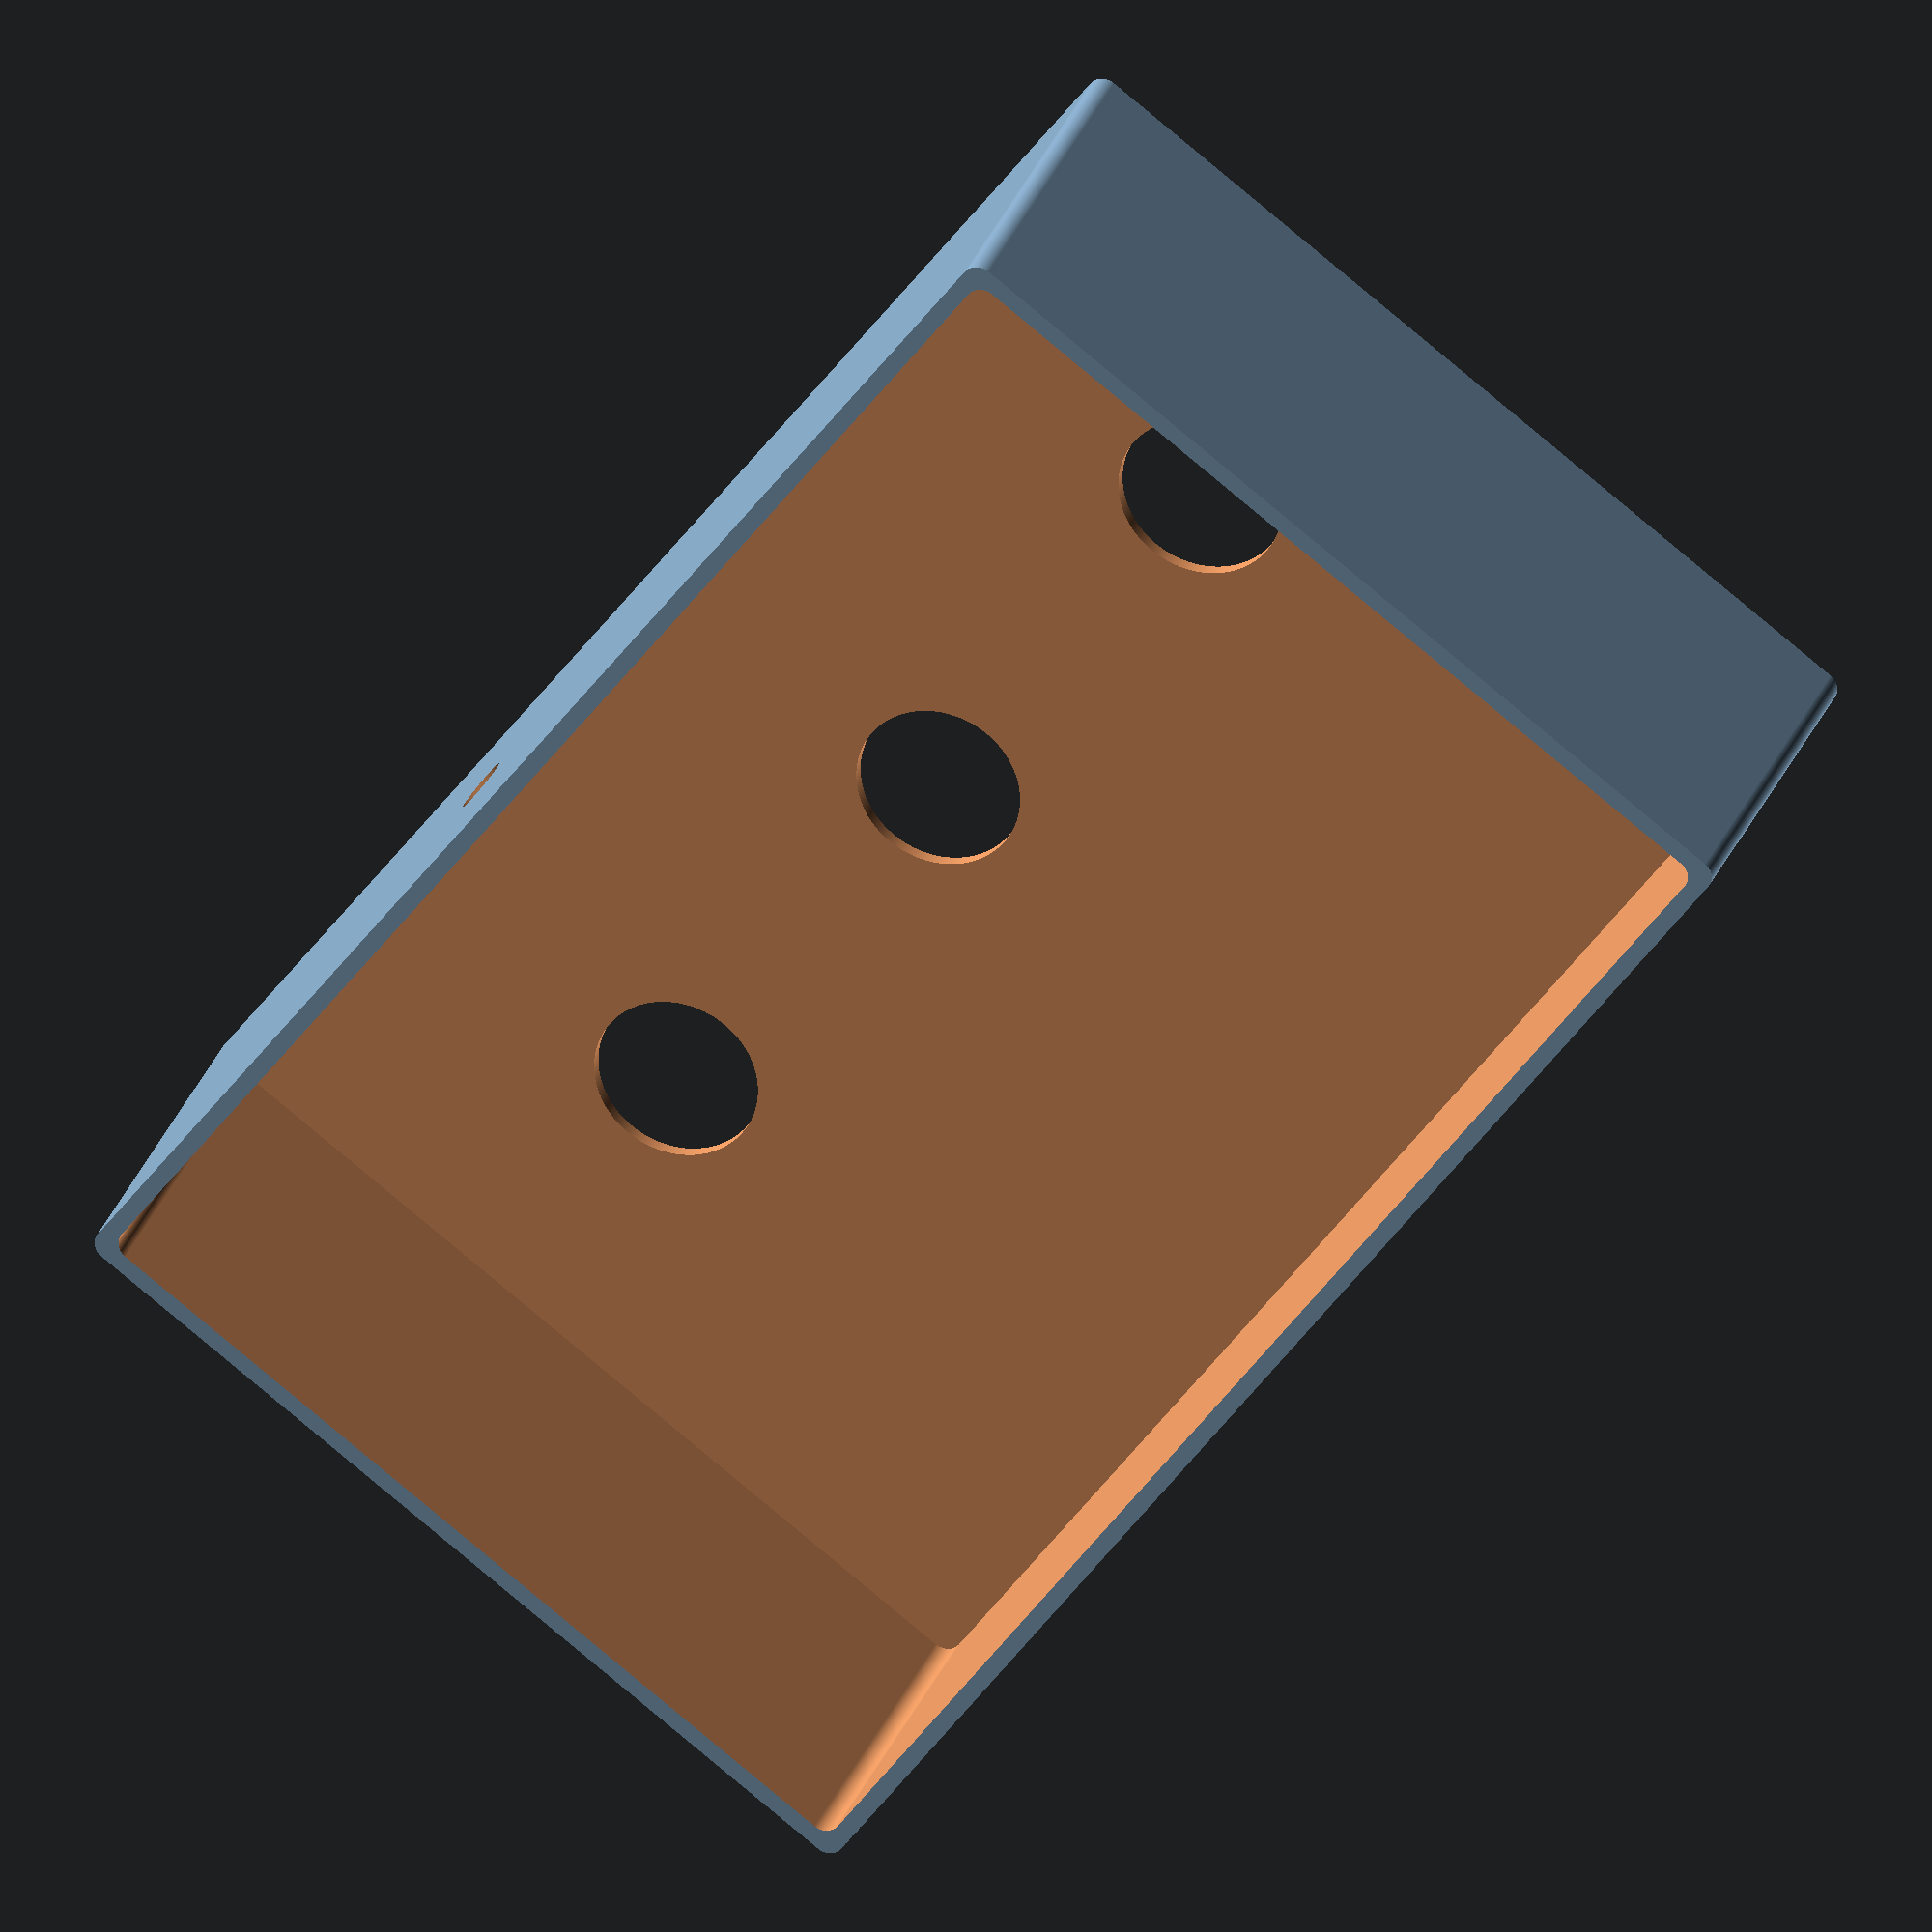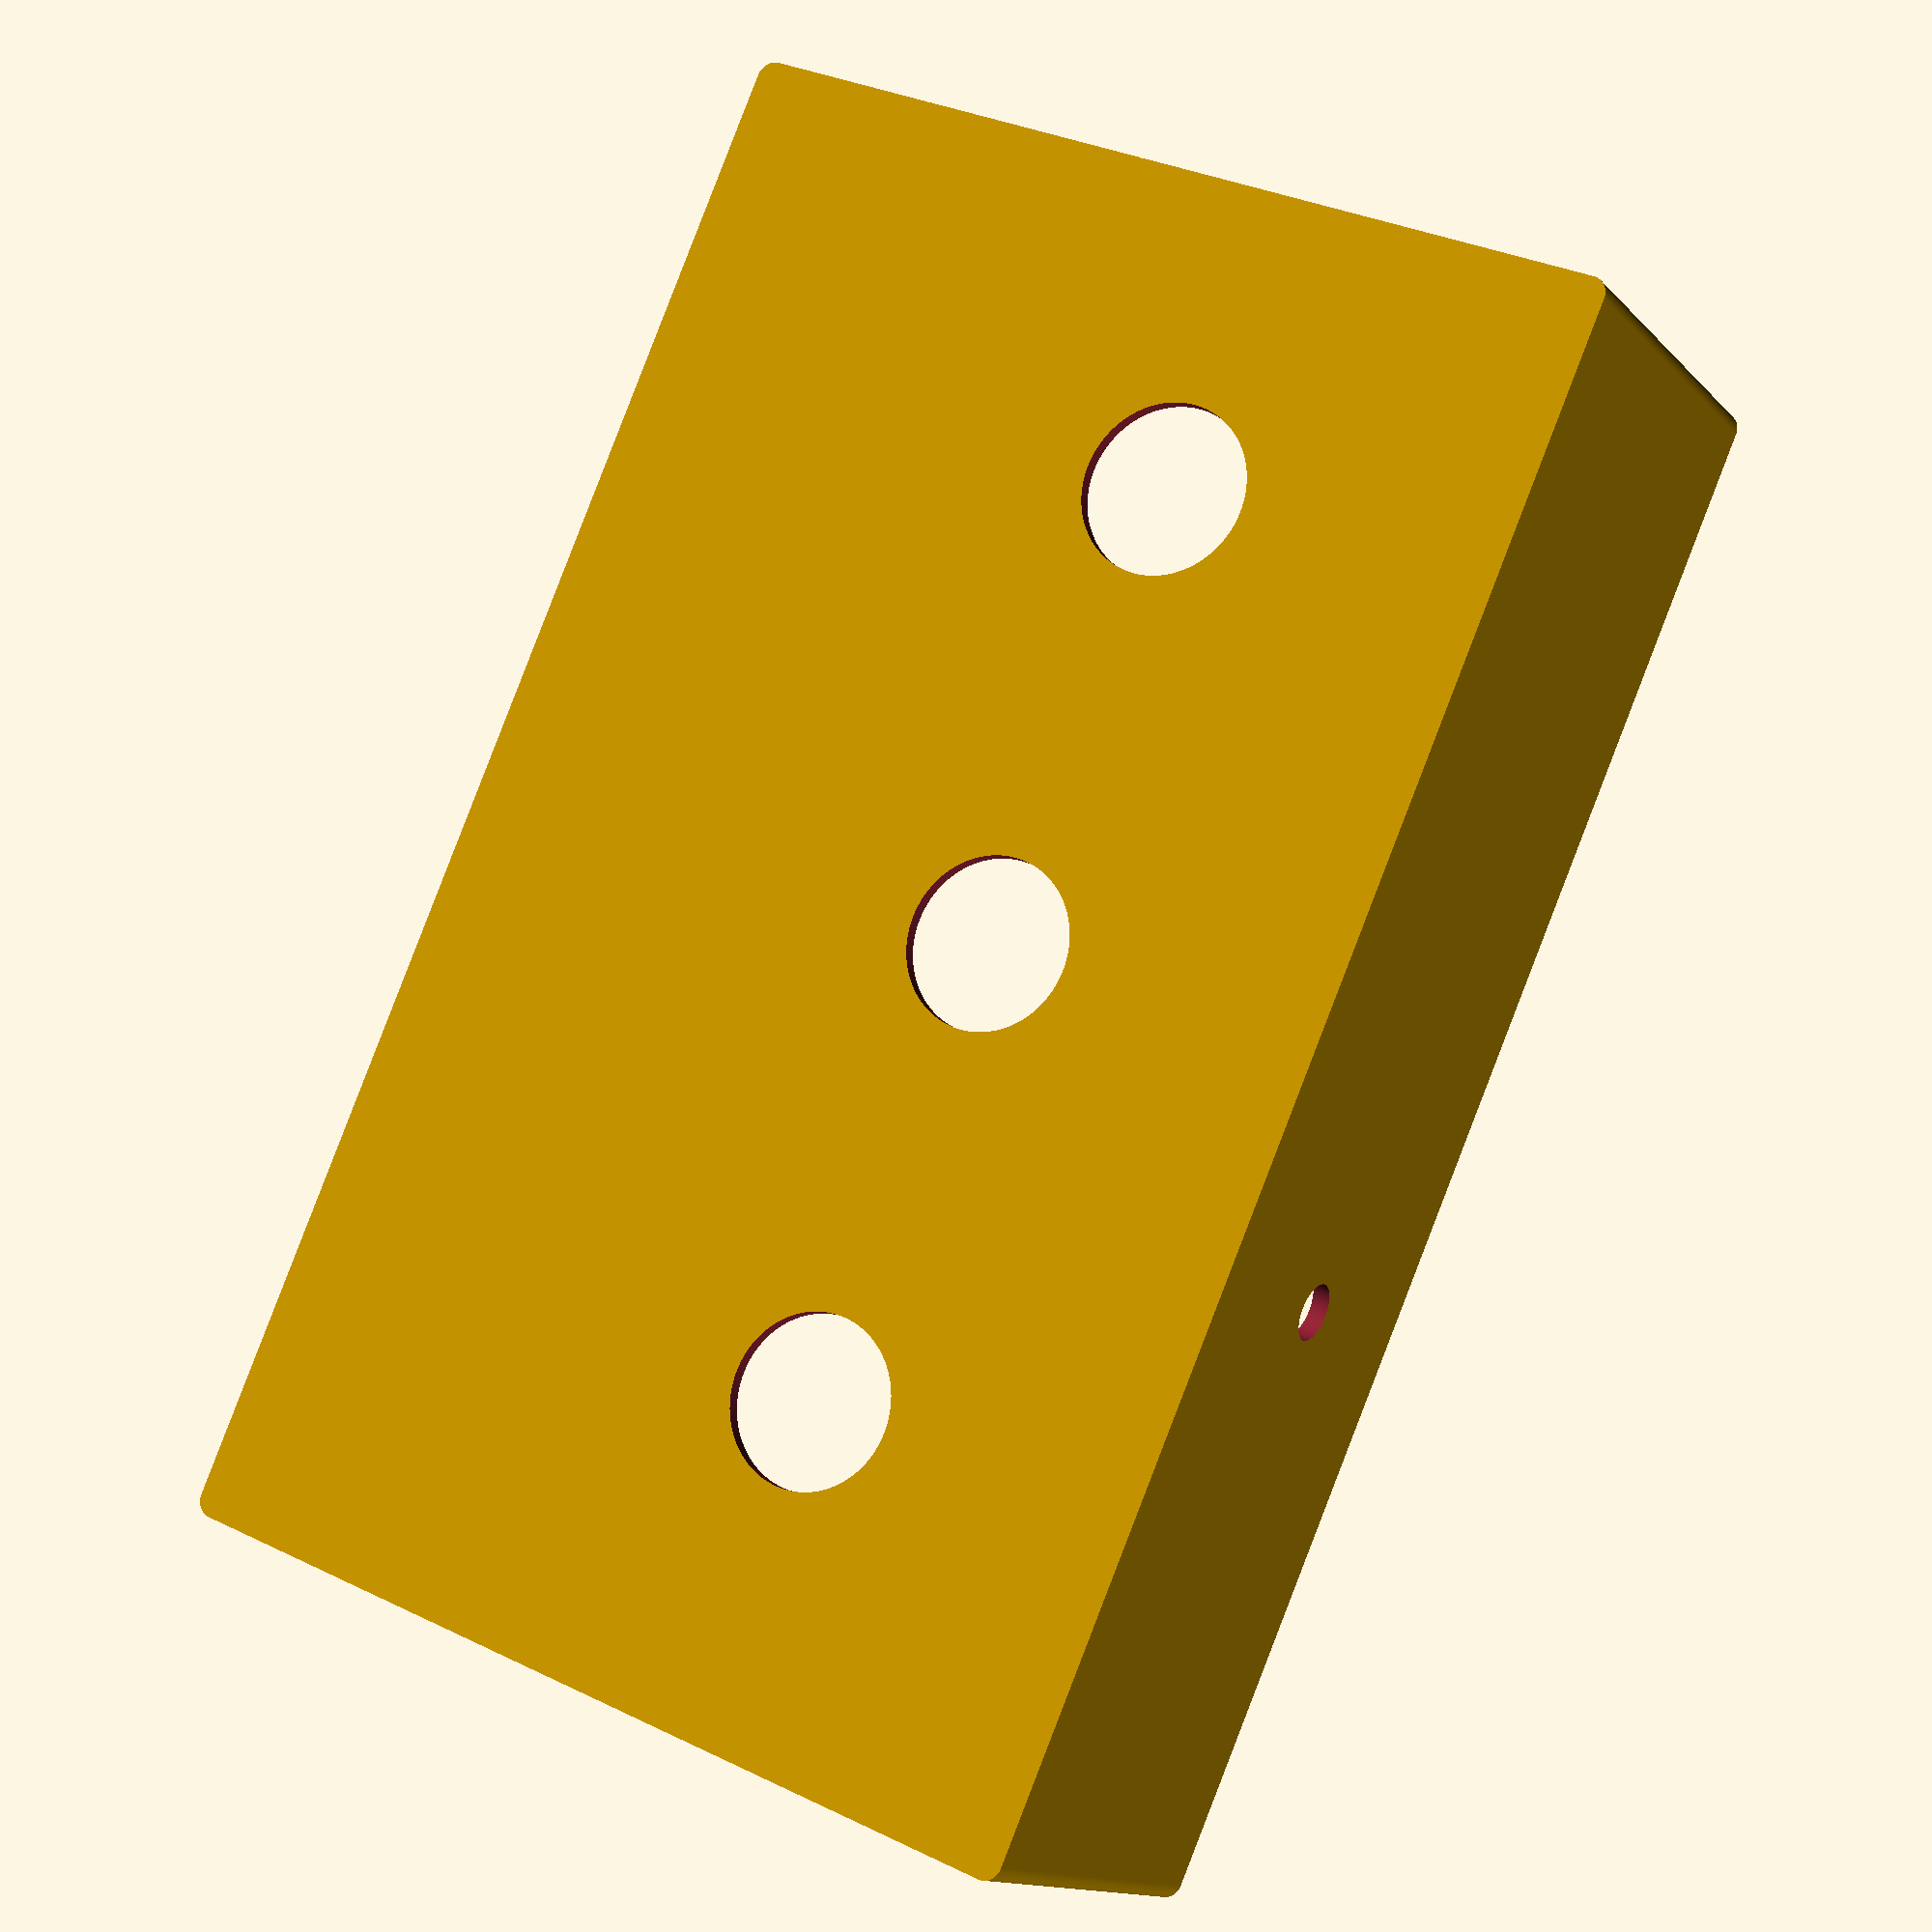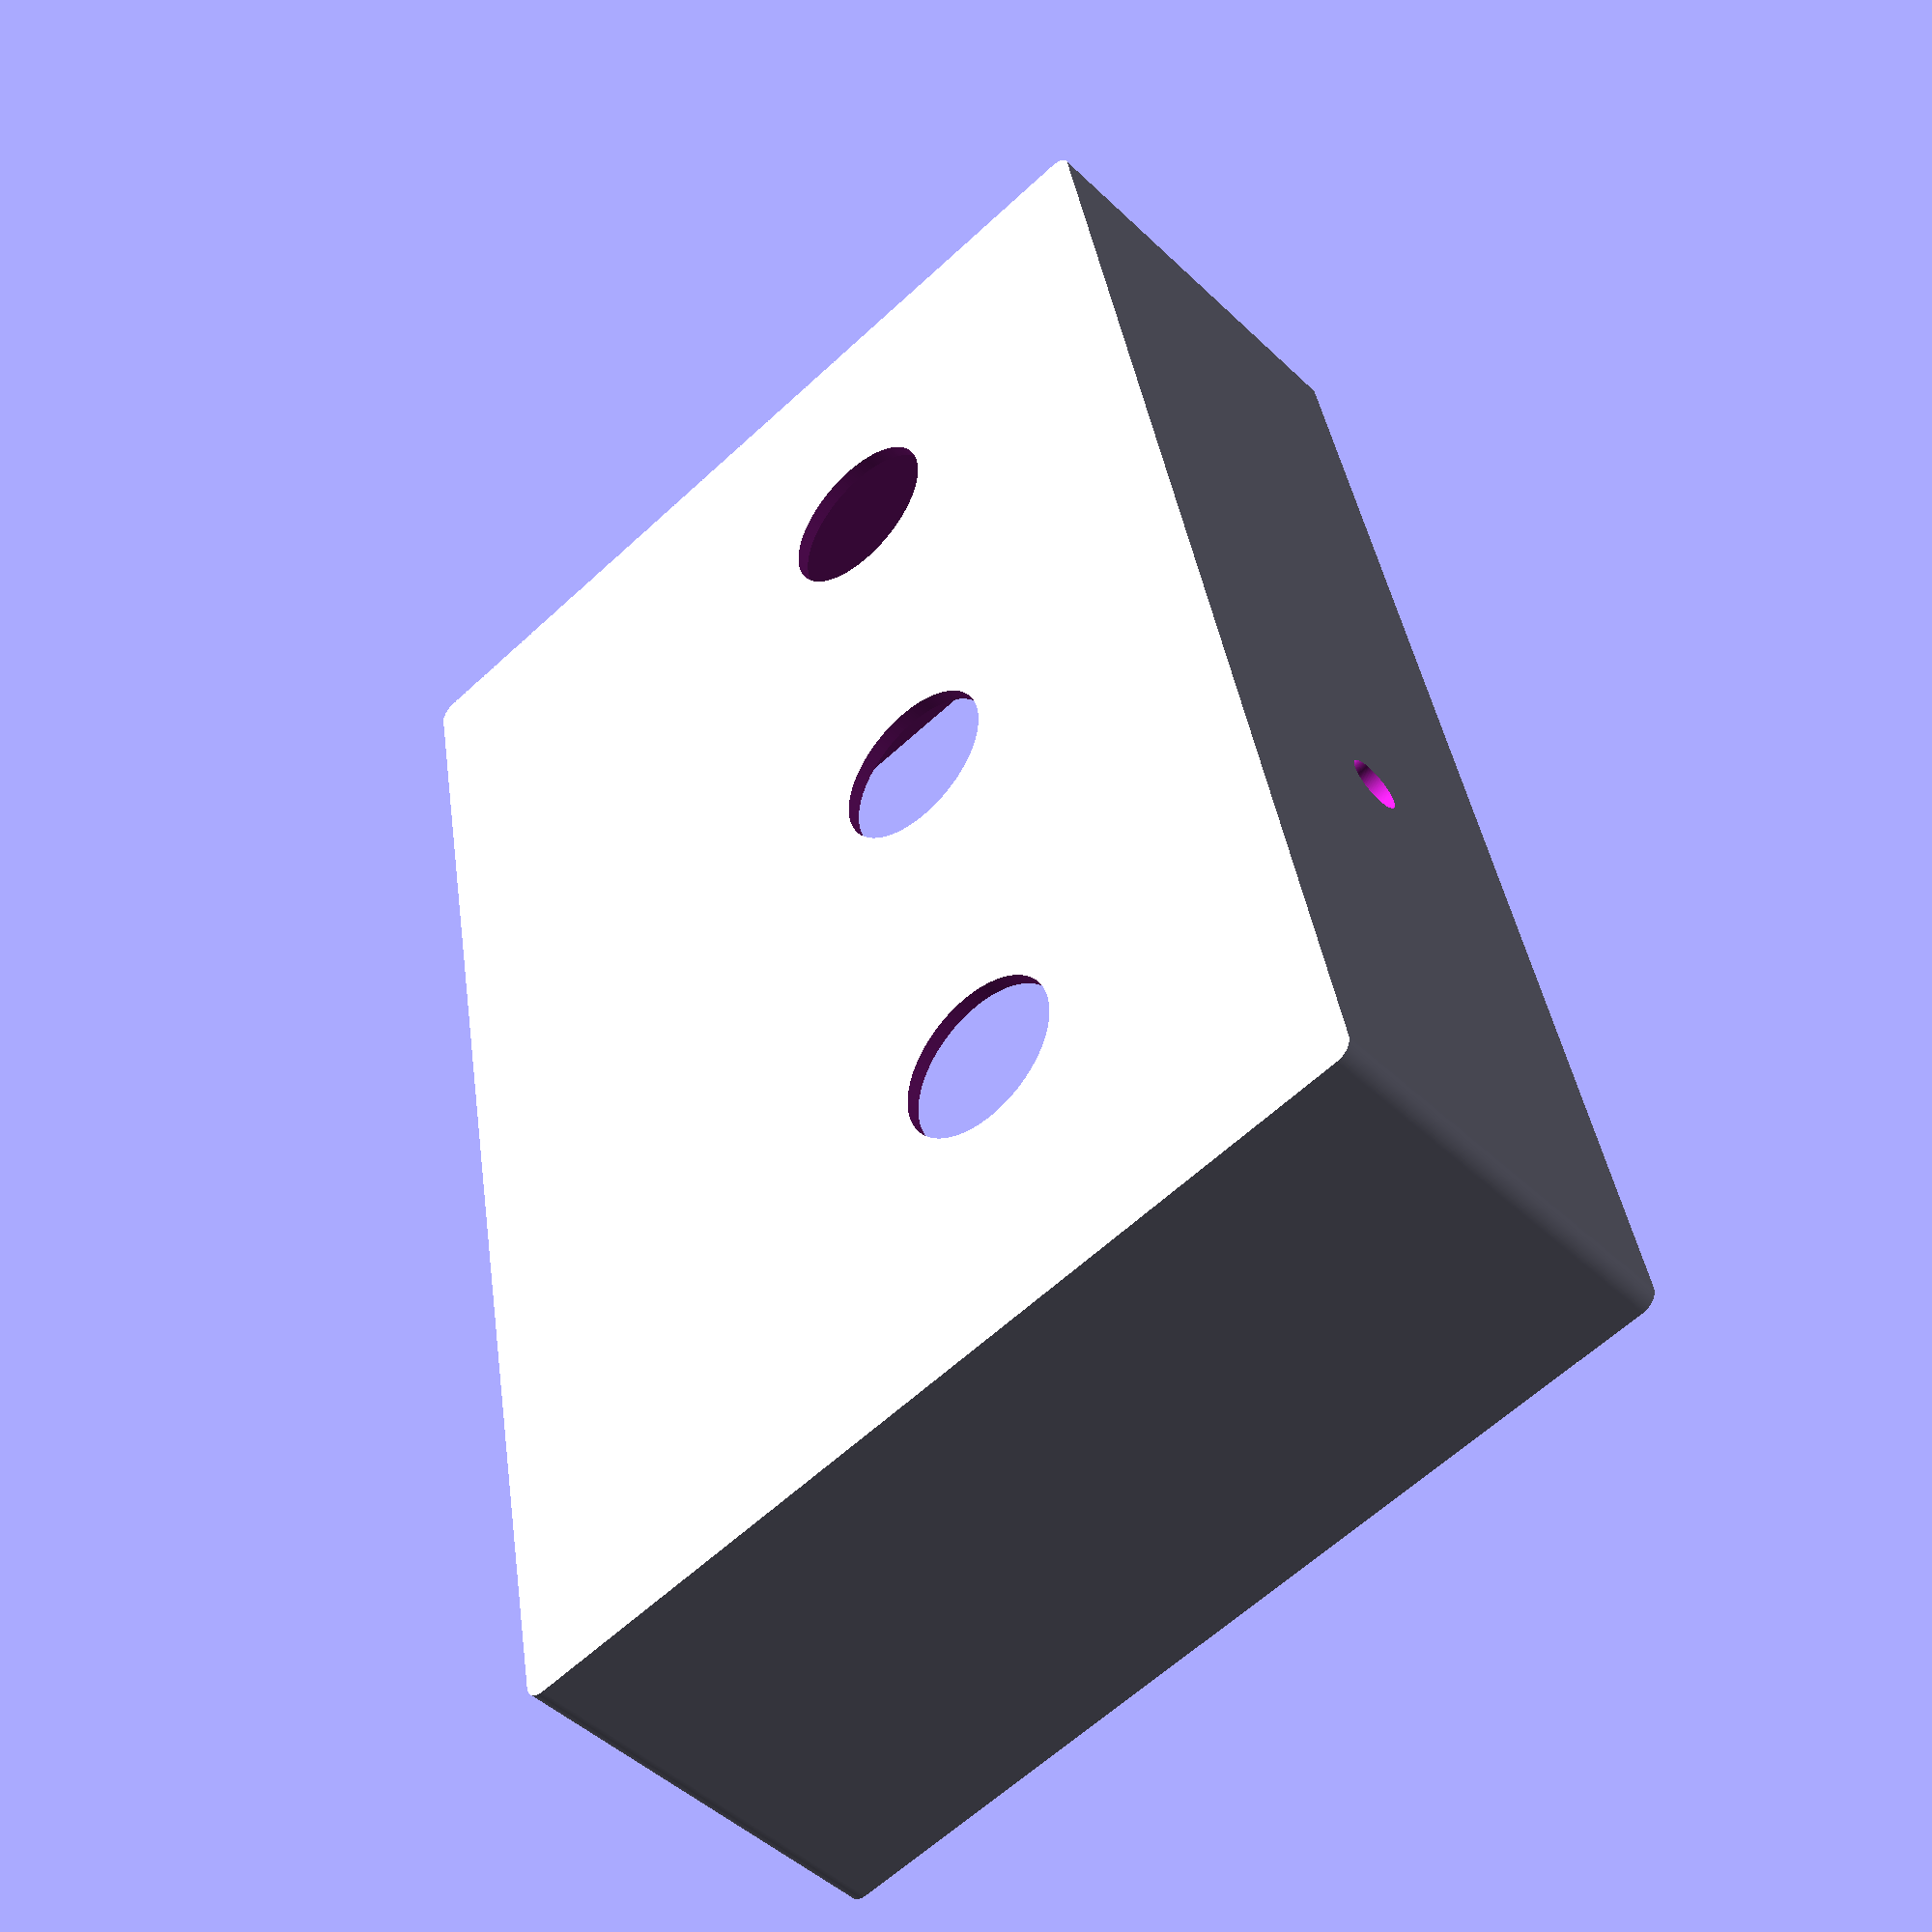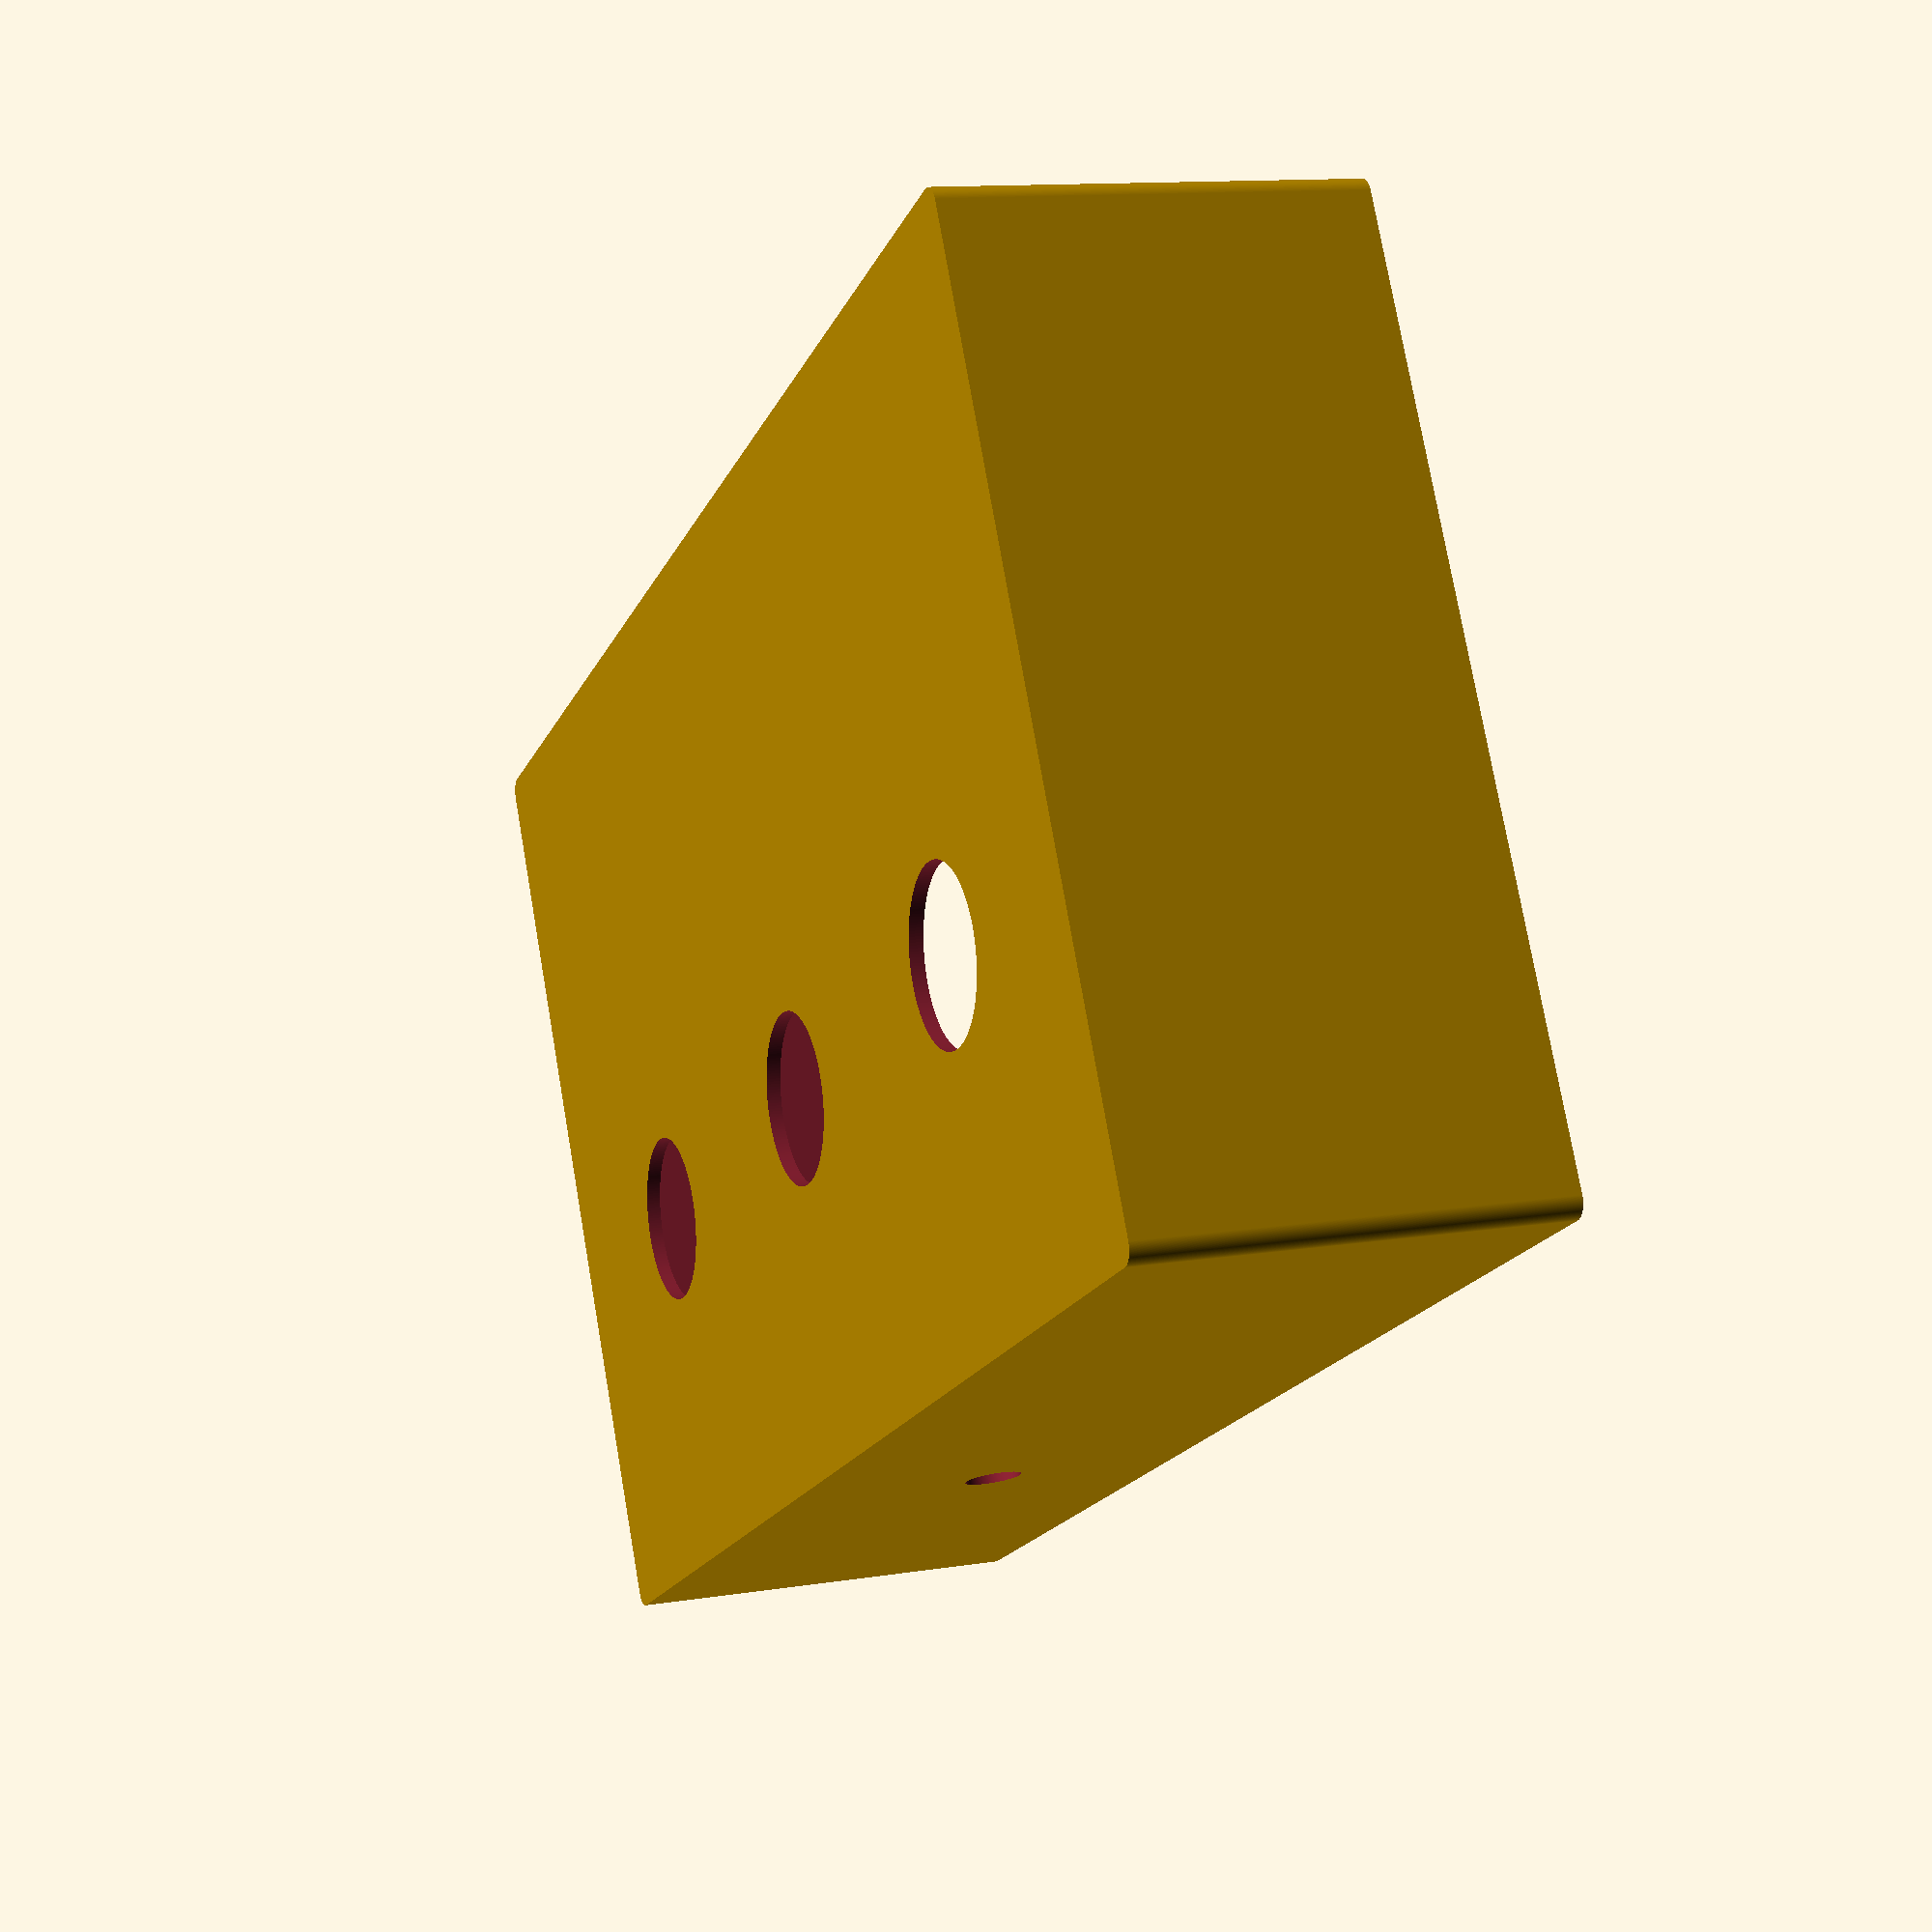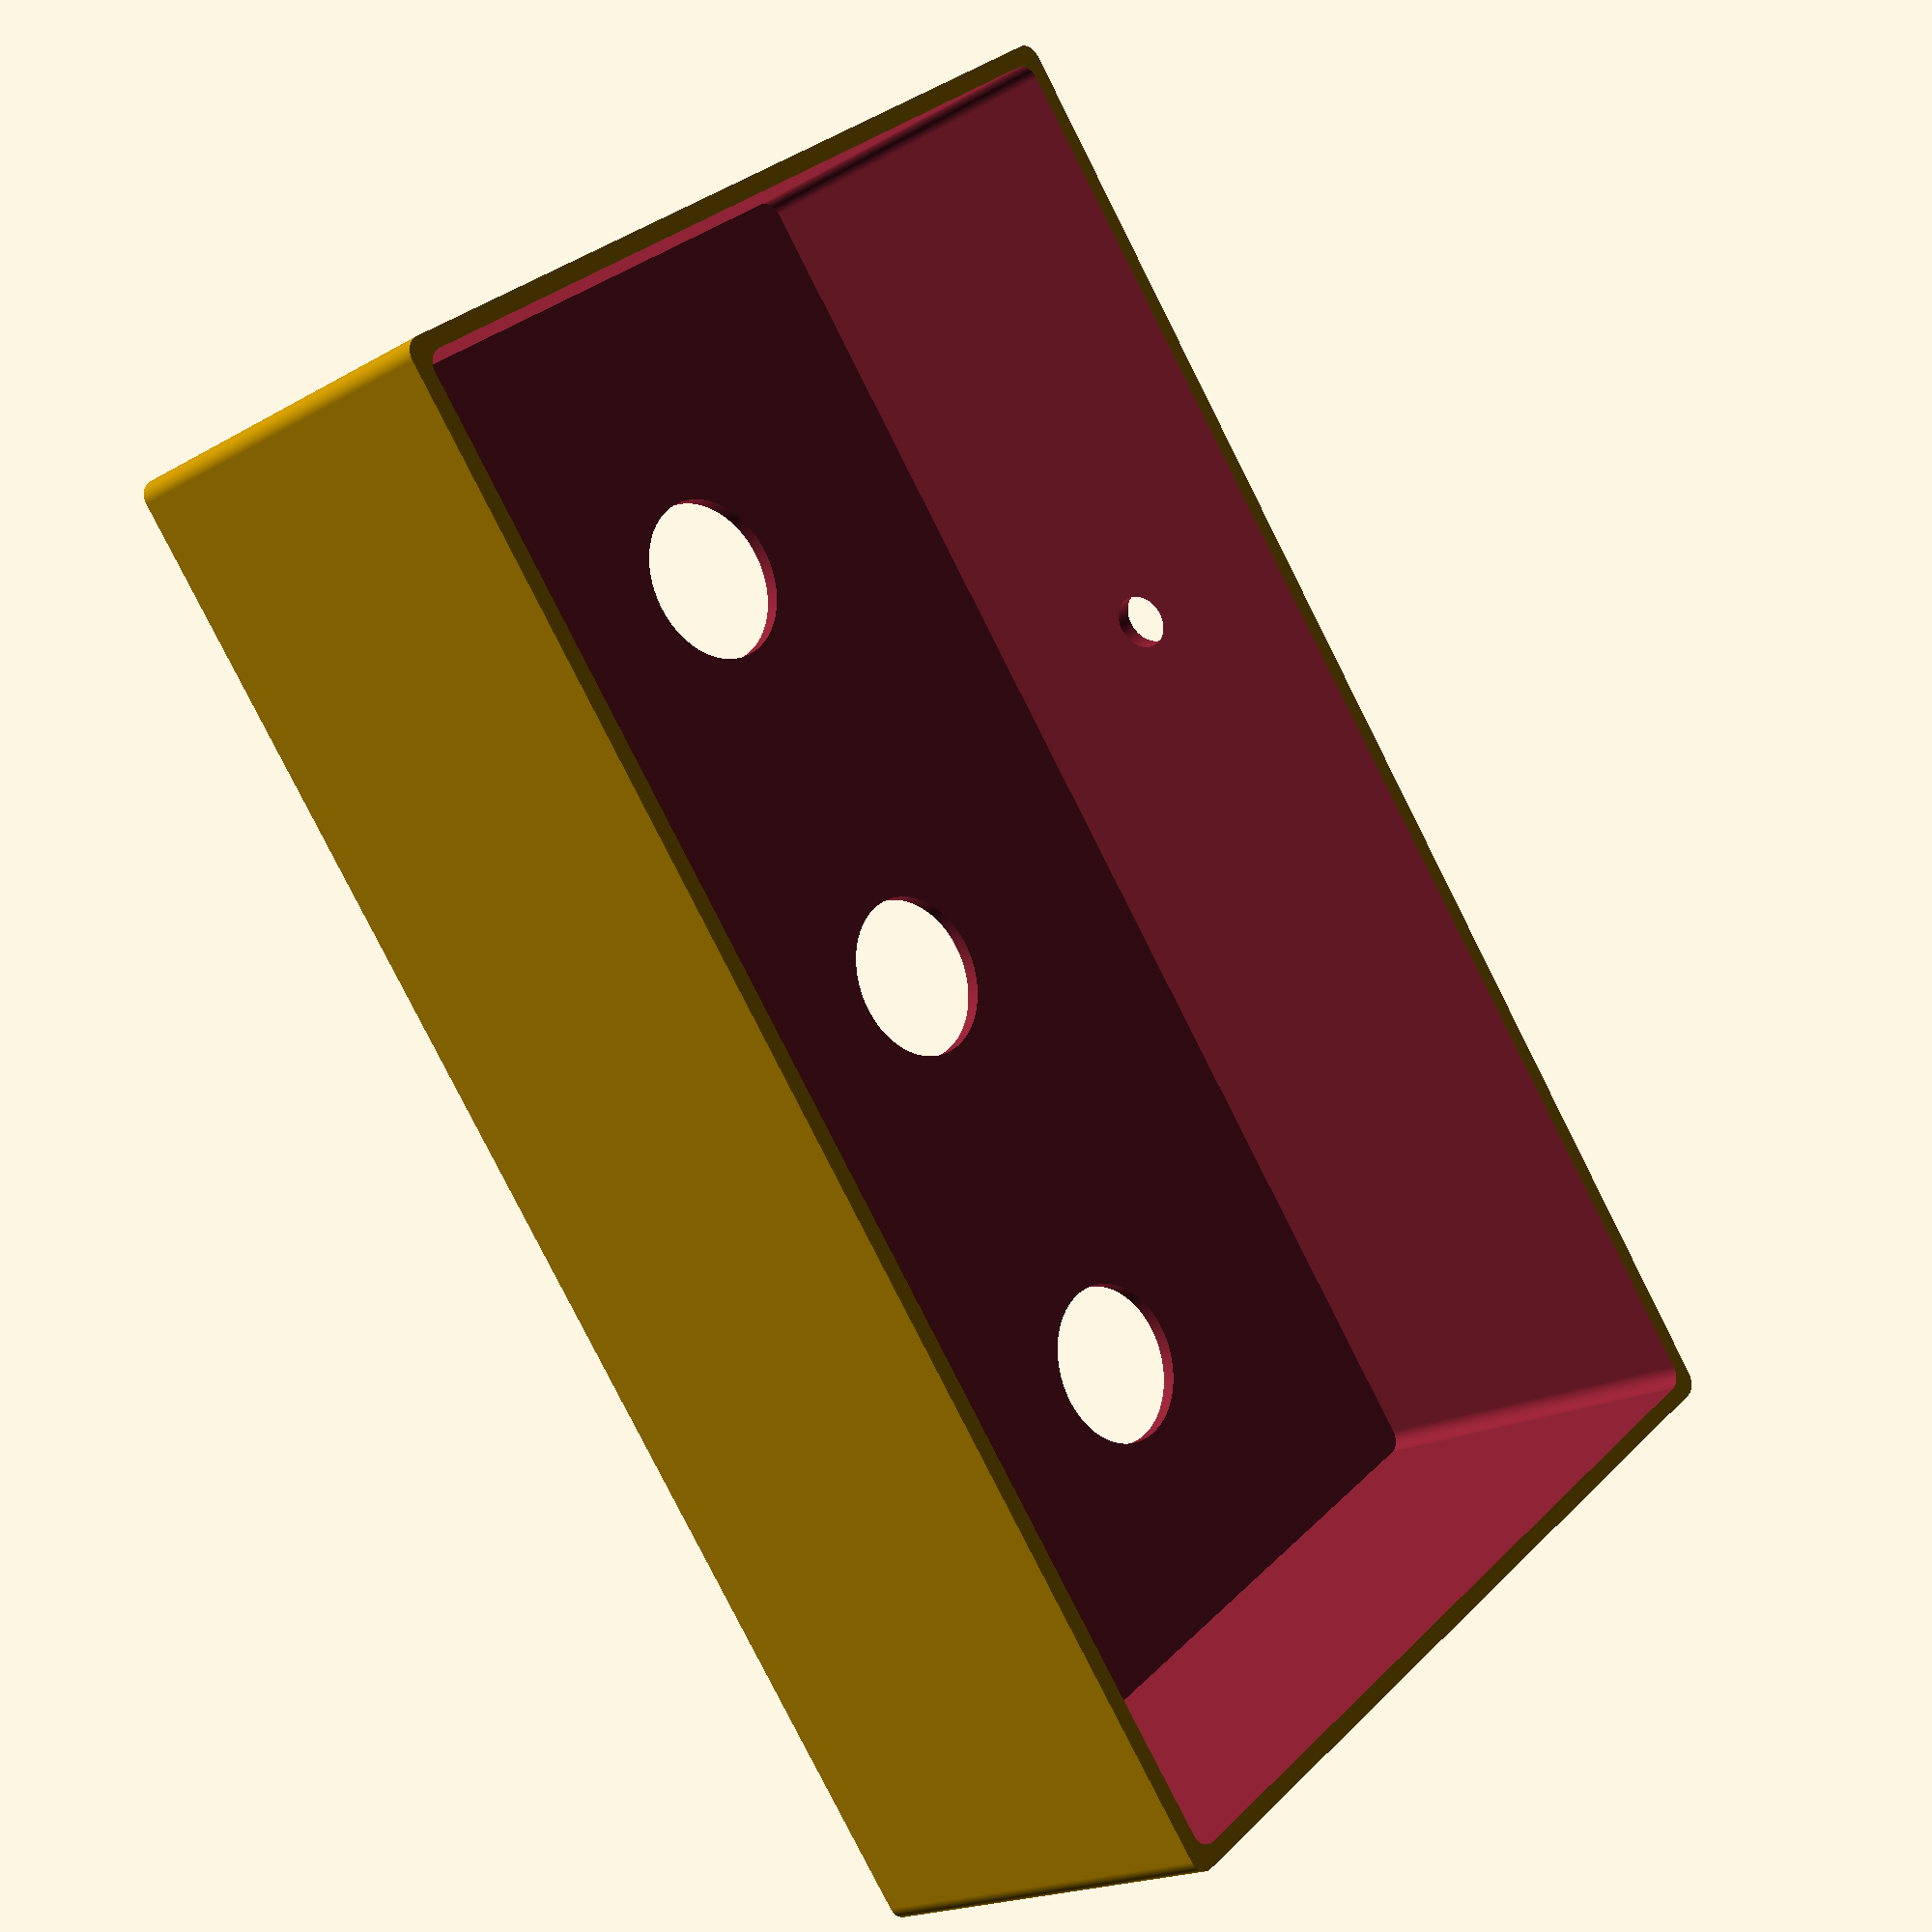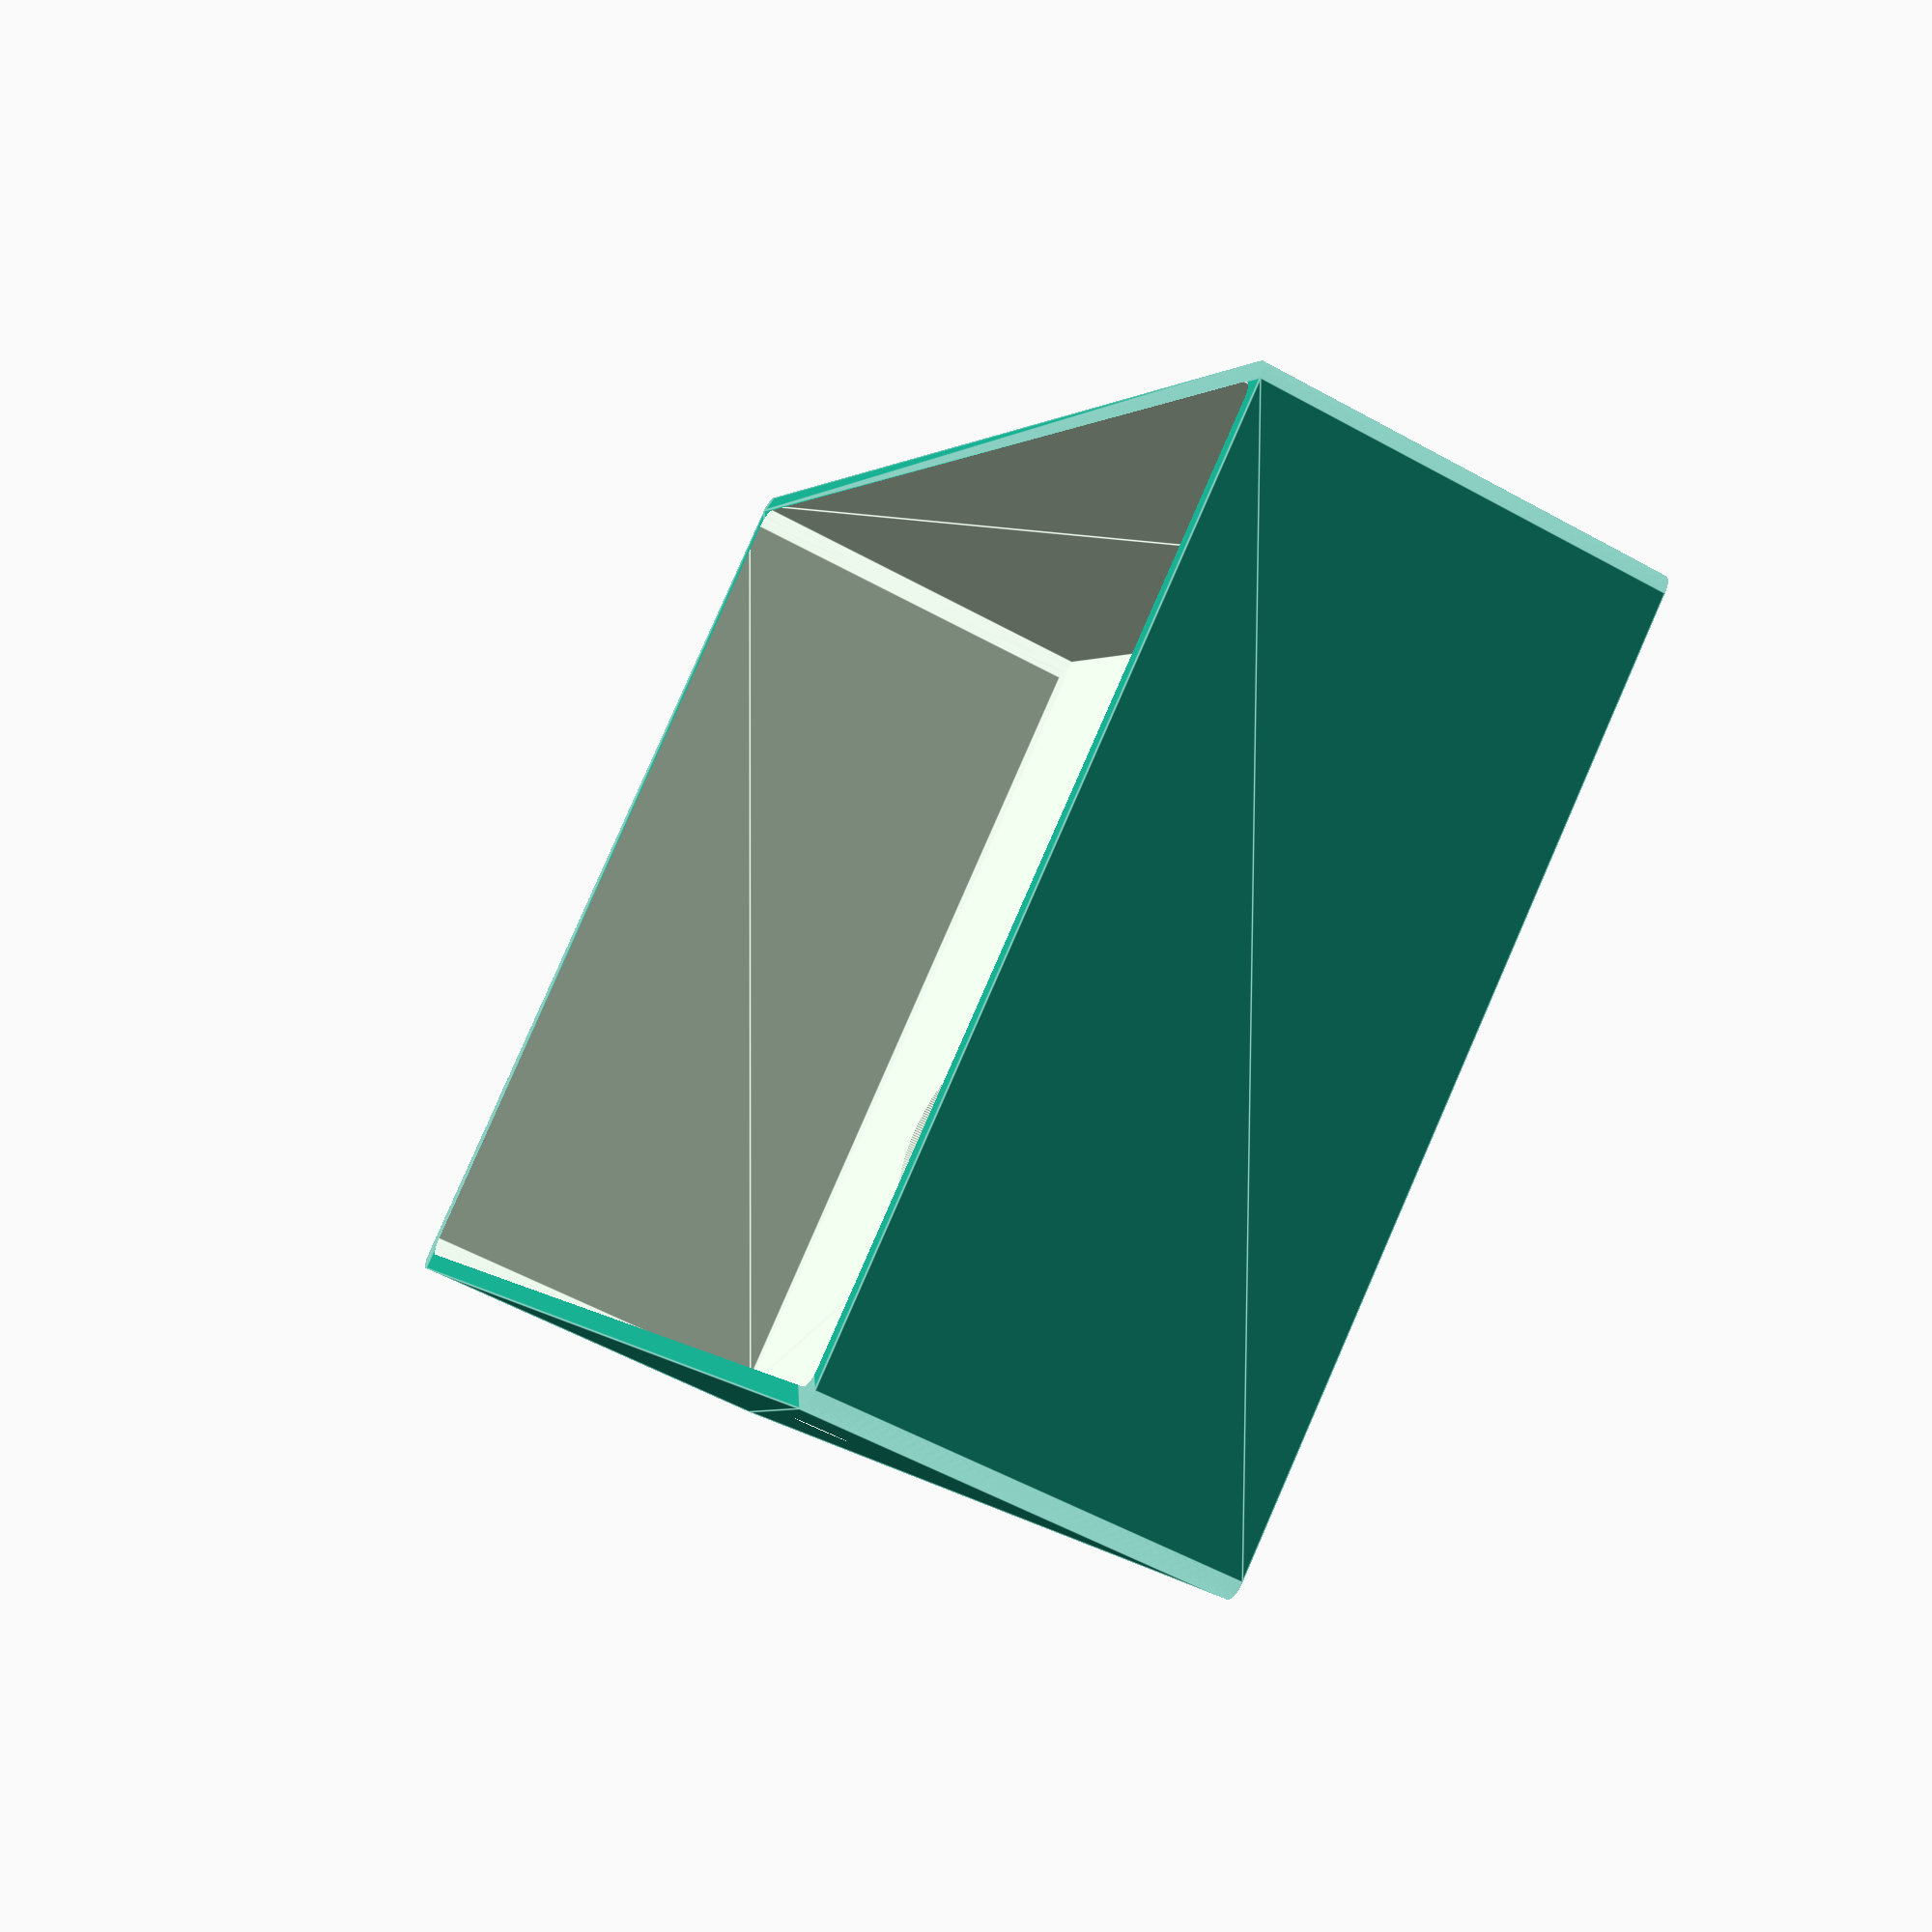
<openscad>
$fn=200;

// Box dimensions.
length = 220;
width = 135;
height = 58;
cornerRadius = 2.5;

// Button hole dimensions.
buttonHoleRadius = 12;

translate([2.5, 2.5, 0]){
    difference() {
        // Box.
        roundedBox(length, width, height, cornerRadius); 
        translate([2.5,2.5,2]) {
            roundedBox(length-5, width-5, height, cornerRadius); 
        }
        // Button hole 1.
        translate([47.5,175,-1]) {
            cylinder(5,buttonHoleRadius,buttonHoleRadius);
        }
        // Button hole 2.
        translate([47.5,110,-1]) {
            cylinder(5,buttonHoleRadius,buttonHoleRadius);
        }
        // Button hole 3.
        translate([47.5,45,-1]) {
            cylinder(5,buttonHoleRadius,buttonHoleRadius);
        }
        // Cable hole.
        translate([-5,80,30]) {
            rotate([0,90,0]) {
                cylinder(10,4,4);
            }
        }
    }
}

module roundedBox(length, width, height, radius)
{
    dRadius = 2*radius;

    //base rounded shape
    minkowski() {
        cube(size=[width-dRadius,length-dRadius, height]);
        cylinder(r=radius, h=0.01);
    }
}
</openscad>
<views>
elev=151.6 azim=216.2 roll=162.4 proj=o view=wireframe
elev=13.1 azim=336.4 roll=205.6 proj=p view=wireframe
elev=226.0 azim=190.4 roll=317.6 proj=p view=wireframe
elev=348.0 azim=298.6 roll=249.1 proj=p view=solid
elev=18.9 azim=142.1 roll=317.2 proj=p view=wireframe
elev=55.6 azim=322.6 roll=59.7 proj=p view=edges
</views>
